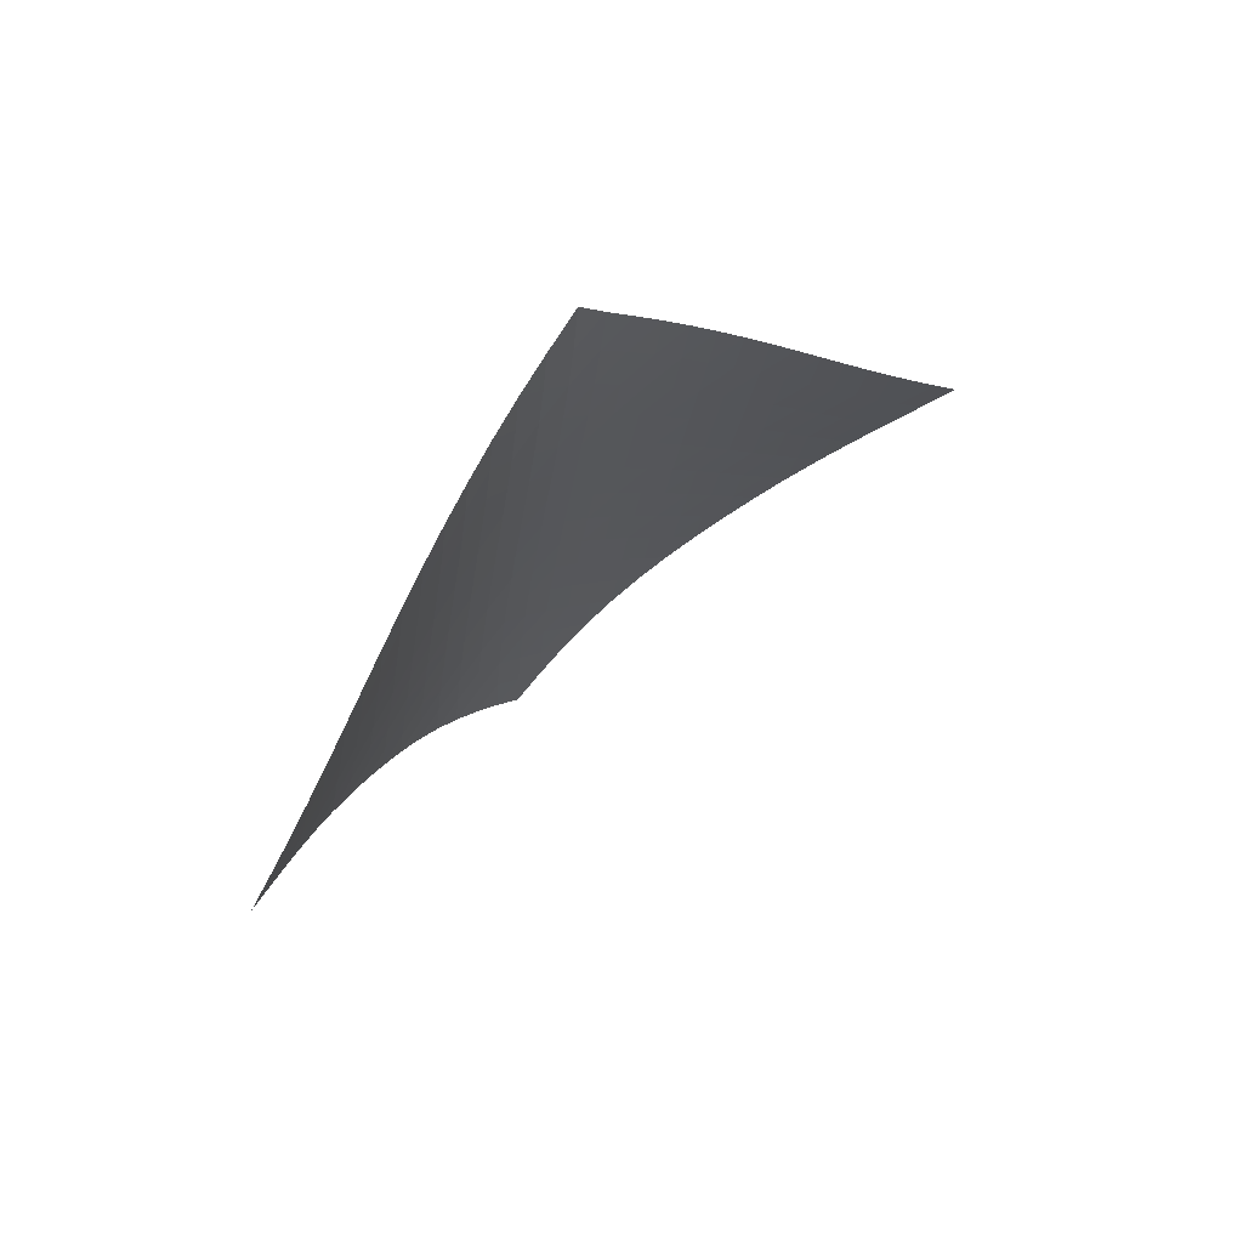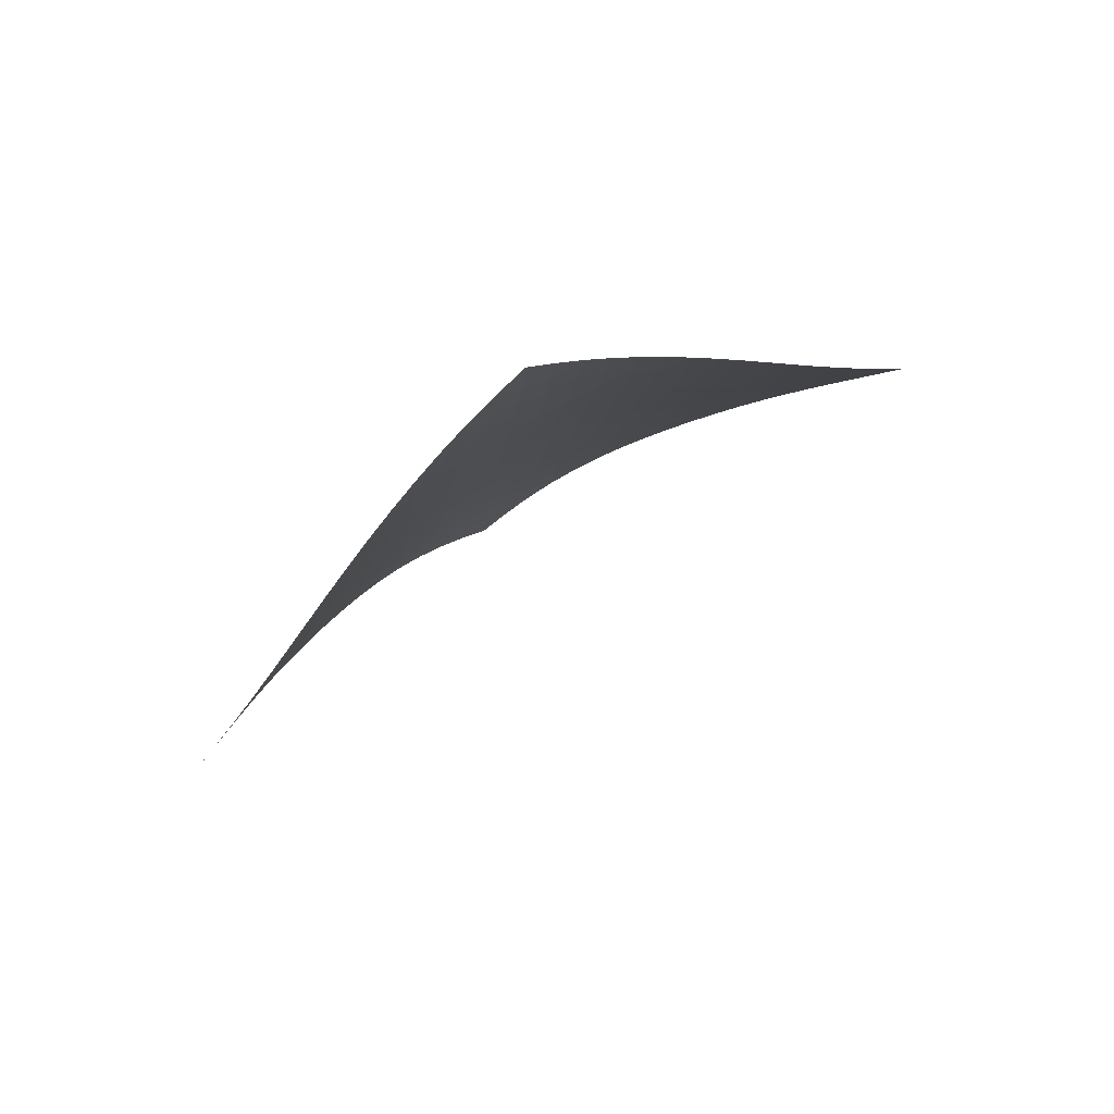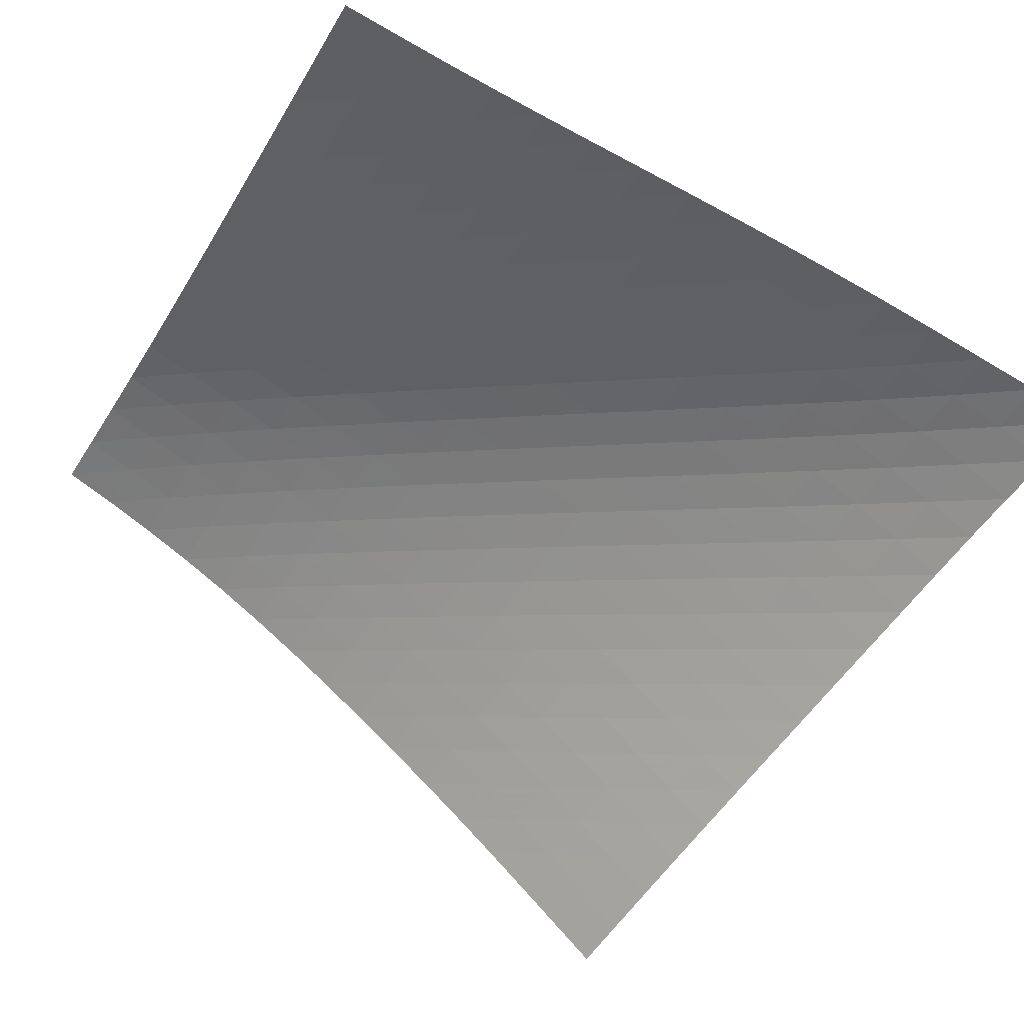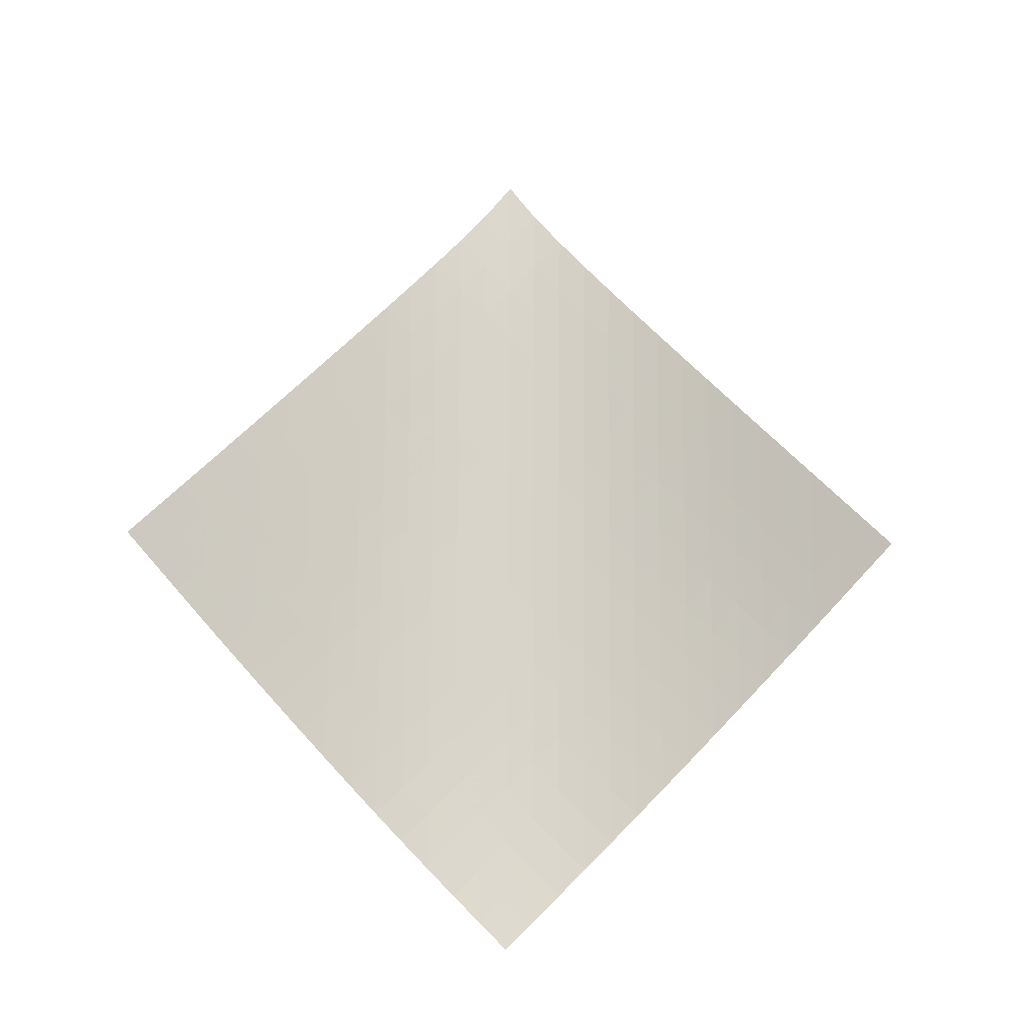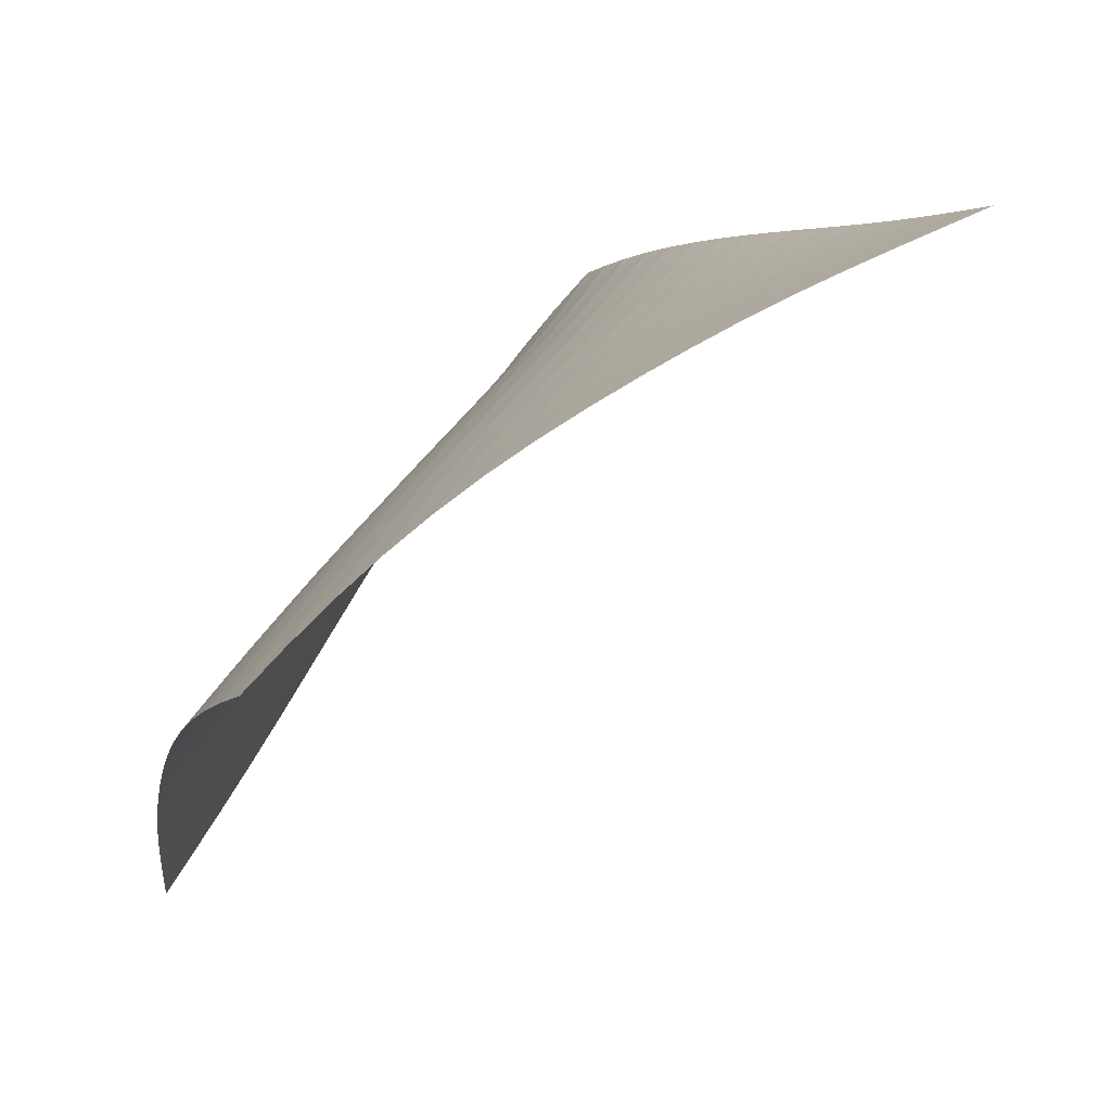
<metadata>
{"format":"obj","ext":"obj","renderer":"f3d","projection":"perspective","resolution":1024,"background":"white","views":[{"elev":62.7,"azim":95.3,"up":"+Y"},{"elev":75.1,"azim":104.6,"up":"+Y"},{"elev":-19.2,"azim":108.1,"up":"+Z"},{"elev":-23.2,"azim":132.7,"up":"+Y"},{"elev":27.1,"azim":8.1,"up":"+Z"}]}
</metadata>
<code>
v -6.502 -0.04929 6.502
v 0.4675 -10.04 11.94
v -11.94 -10.04 -0.4675
v -8.338 -18.73 8.338
v -11.59 -9.398 0.002092
v -11.24 -8.758 0.4742
v -10.9 -8.116 0.95
v -10.57 -7.471 1.429
v -10.25 -6.823 1.911
v -9.926 -6.173 2.394
v -9.603 -5.521 2.876
v -9.273 -4.868 3.357
v -8.934 -4.214 3.833
v -8.582 -3.557 4.304
v -8.214 -2.898 4.768
v -7.828 -2.233 5.224
v -7.419 -1.556 5.668
v -6.981 -0.8487 6.098
v -6.098 -0.8487 6.981
v -5.668 -1.556 7.419
v -5.224 -2.233 7.828
v -4.768 -2.898 8.214
v -4.304 -3.557 8.582
v -3.833 -4.214 8.934
v -3.357 -4.868 9.273
v -2.876 -5.521 9.603
v -2.394 -6.173 9.926
v -1.911 -6.823 10.25
v -1.429 -7.471 10.57
v -0.95 -8.116 10.9
v -0.4742 -8.758 11.24
v -0.002092 -9.398 11.59
v -0.1837 -10.59 11.8
v -0.8338 -11.15 11.67
v -1.481 -11.7 11.52
v -2.121 -12.26 11.37
v -2.754 -12.83 11.19
v -3.376 -13.4 11
v -3.991 -13.97 10.8
v -4.596 -14.55 10.57
v -5.19 -15.13 10.33
v -5.769 -15.71 10.07
v -6.329 -16.31 9.781
v -6.866 -16.91 9.46
v -7.379 -17.51 9.11
v -7.868 -18.12 8.734
v -8.734 -18.12 7.868
v -9.11 -17.51 7.379
v -9.46 -16.91 6.866
v -9.781 -16.31 6.329
v -10.07 -15.71 5.769
v -10.33 -15.13 5.19
v -10.57 -14.55 4.596
v -10.8 -13.97 3.991
v -11 -13.4 3.376
v -11.19 -12.83 2.754
v -11.37 -12.26 2.121
v -11.52 -11.7 1.481
v -11.67 -11.15 0.8338
v -11.8 -10.59 0.1837
v -6.611 -1.482 6.611
v -7.084 -2.15 6.215
v -7.527 -2.814 5.795
v -7.943 -3.473 5.359
v -8.338 -4.128 4.909
v -8.713 -4.781 4.45
v -9.072 -5.432 3.983
v -9.419 -6.083 3.51
v -9.757 -6.733 3.034
v -10.09 -7.381 2.555
v -10.42 -8.028 2.076
v -10.76 -8.672 1.599
v -11.1 -9.314 1.125
v -11.45 -9.953 0.6531
v -6.215 -2.15 7.084
v -6.727 -2.777 6.727
v -7.206 -3.417 6.34
v -7.655 -4.062 5.929
v -8.078 -4.708 5.5
v -8.478 -5.355 5.055
v -8.859 -6.002 4.6
v -9.224 -6.65 4.137
v -9.577 -7.296 3.667
v -9.923 -7.942 3.194
v -10.27 -8.587 2.719
v -10.61 -9.23 2.245
v -10.96 -9.87 1.773
v -11.31 -10.51 1.303
v -5.795 -2.814 7.527
v -6.34 -3.417 7.206
v -6.856 -4.036 6.856
v -7.34 -4.665 6.476
v -7.795 -5.3 6.071
v -8.223 -5.939 5.646
v -8.627 -6.579 5.205
v -9.013 -7.222 4.753
v -9.383 -7.865 4.292
v -9.743 -8.508 3.826
v -10.1 -9.15 3.356
v -10.45 -9.791 2.886
v -10.8 -10.43 2.416
v -11.16 -11.07 1.948
v -5.359 -3.473 7.943
v -5.929 -4.062 7.655
v -6.476 -4.665 7.34
v -6.995 -5.28 6.995
v -7.482 -5.902 6.619
v -7.941 -6.531 6.217
v -8.372 -7.164 5.795
v -8.78 -7.801 5.356
v -9.169 -8.439 4.906
v -9.544 -9.078 4.447
v -9.911 -9.718 3.984
v -10.27 -10.36 3.518
v -10.64 -10.99 3.052
v -11 -11.63 2.587
v -4.909 -4.128 8.338
v -5.5 -4.708 8.078
v -6.071 -5.3 7.795
v -6.619 -5.902 7.482
v -7.138 -6.513 7.138
v -7.628 -7.132 6.764
v -8.088 -7.757 6.364
v -8.521 -8.387 5.943
v -8.932 -9.02 5.506
v -9.325 -9.655 5.057
v -9.705 -10.29 4.601
v -10.08 -10.93 4.141
v -10.45 -11.56 3.679
v -10.82 -12.19 3.216
v -4.45 -4.781 8.713
v -5.055 -5.355 8.478
v -5.646 -5.939 8.223
v -6.217 -6.531 7.941
v -6.764 -7.132 7.628
v -7.283 -7.741 7.283
v -7.773 -8.358 6.909
v -8.234 -8.98 6.51
v -8.669 -9.607 6.089
v -9.082 -10.24 5.653
v -9.479 -10.87 5.206
v -9.865 -11.5 4.753
v -10.25 -12.13 4.295
v -10.62 -12.77 3.837
v -3.983 -5.432 9.072
v -4.6 -6.002 8.859
v -5.205 -6.579 8.627
v -5.795 -7.164 8.372
v -6.364 -7.757 8.088
v -6.909 -8.358 7.773
v -7.427 -8.966 7.427
v -7.917 -9.58 7.053
v -8.379 -10.2 6.653
v -8.815 -10.82 6.234
v -9.231 -11.45 5.799
v -9.632 -12.08 5.354
v -10.02 -12.71 4.902
v -10.41 -13.34 4.448
v -3.51 -6.083 9.419
v -4.137 -6.65 9.224
v -4.753 -7.222 9.013
v -5.356 -7.801 8.78
v -5.943 -8.387 8.521
v -6.51 -8.98 8.234
v -7.053 -9.58 7.917
v -7.57 -10.19 7.57
v -8.059 -10.8 7.194
v -8.521 -11.42 6.794
v -8.959 -12.04 6.375
v -9.378 -12.67 5.941
v -9.784 -13.29 5.498
v -10.18 -13.92 5.049
v -3.034 -6.733 9.757
v -3.667 -7.296 9.577
v -4.292 -7.865 9.383
v -4.906 -8.439 9.169
v -5.506 -9.02 8.932
v -6.089 -9.607 8.669
v -6.653 -10.2 8.379
v -7.194 -10.8 8.059
v -7.709 -11.41 7.709
v -8.196 -12.02 7.331
v -8.658 -12.64 6.931
v -9.098 -13.26 6.511
v -9.521 -13.88 6.079
v -9.932 -14.5 5.638
v -2.555 -7.381 10.09
v -3.194 -7.942 9.923
v -3.826 -8.508 9.743
v -4.447 -9.078 9.544
v -5.057 -9.655 9.325
v -5.653 -10.24 9.082
v -6.234 -10.82 8.815
v -6.794 -11.42 8.521
v -7.331 -12.02 8.196
v -7.843 -12.63 7.843
v -8.328 -13.24 7.463
v -8.789 -13.85 7.06
v -9.231 -14.47 6.641
v -9.657 -15.09 6.21
v -2.076 -8.028 10.42
v -2.719 -8.587 10.27
v -3.356 -9.15 10.1
v -3.984 -9.718 9.911
v -4.601 -10.29 9.705
v -5.206 -10.87 9.479
v -5.799 -11.45 9.231
v -6.375 -12.04 8.959
v -6.931 -12.64 8.658
v -7.463 -13.24 8.328
v -7.969 -13.85 7.969
v -8.451 -14.46 7.585
v -8.91 -15.07 7.18
v -9.353 -15.69 6.761
v -1.599 -8.672 10.76
v -2.245 -9.23 10.61
v -2.886 -9.791 10.45
v -3.518 -10.36 10.27
v -4.141 -10.93 10.08
v -4.753 -11.5 9.865
v -5.354 -12.08 9.632
v -5.941 -12.67 9.378
v -6.511 -13.26 9.098
v -7.06 -13.85 8.789
v -7.585 -14.46 8.451
v -8.085 -15.07 8.085
v -8.561 -15.68 7.695
v -9.018 -16.29 7.287
v -1.125 -9.314 11.1
v -1.773 -9.87 10.96
v -2.416 -10.43 10.8
v -3.052 -10.99 10.64
v -3.679 -11.56 10.45
v -4.295 -12.13 10.25
v -4.902 -12.71 10.02
v -5.498 -13.29 9.784
v -6.079 -13.88 9.521
v -6.641 -14.47 9.231
v -7.18 -15.07 8.91
v -7.695 -15.68 8.561
v -8.186 -16.29 8.186
v -8.656 -16.9 7.79
v -0.6531 -9.953 11.45
v -1.303 -10.51 11.31
v -1.948 -11.07 11.16
v -2.587 -11.63 11
v -3.216 -12.19 10.82
v -3.837 -12.77 10.62
v -4.448 -13.34 10.41
v -5.049 -13.92 10.18
v -5.638 -14.5 9.932
v -6.21 -15.09 9.657
v -6.761 -15.69 9.353
v -7.287 -16.29 9.018
v -7.79 -16.9 8.656
v -8.271 -17.51 8.271
f 256 46 4
f 256 4 47
f 5 74 60
f 5 60 3
f 74 88 59
f 74 59 60
f 88 102 58
f 88 58 59
f 102 116 57
f 102 57 58
f 116 130 56
f 116 56 57
f 130 144 55
f 130 55 56
f 144 158 54
f 144 54 55
f 158 172 53
f 158 53 54
f 172 186 52
f 172 52 53
f 186 200 51
f 186 51 52
f 200 214 50
f 200 50 51
f 214 228 49
f 214 49 50
f 228 242 48
f 228 48 49
f 242 256 47
f 242 47 48
f 1 19 61
f 1 61 18
f 18 61 62
f 18 62 17
f 17 62 63
f 17 63 16
f 16 63 64
f 16 64 15
f 15 64 65
f 15 65 14
f 14 65 66
f 14 66 13
f 13 66 67
f 13 67 12
f 12 67 68
f 12 68 11
f 11 68 69
f 11 69 10
f 10 69 70
f 10 70 9
f 9 70 71
f 9 71 8
f 8 71 72
f 8 72 7
f 7 72 73
f 7 73 6
f 6 73 74
f 6 74 5
f 19 20 75
f 19 75 61
f 61 75 76
f 61 76 62
f 62 76 77
f 62 77 63
f 63 77 78
f 63 78 64
f 64 78 79
f 64 79 65
f 65 79 80
f 65 80 66
f 66 80 81
f 66 81 67
f 67 81 82
f 67 82 68
f 68 82 83
f 68 83 69
f 69 83 84
f 69 84 70
f 70 84 85
f 70 85 71
f 71 85 86
f 71 86 72
f 72 86 87
f 72 87 73
f 73 87 88
f 73 88 74
f 20 21 89
f 20 89 75
f 75 89 90
f 75 90 76
f 76 90 91
f 76 91 77
f 77 91 92
f 77 92 78
f 78 92 93
f 78 93 79
f 79 93 94
f 79 94 80
f 80 94 95
f 80 95 81
f 81 95 96
f 81 96 82
f 82 96 97
f 82 97 83
f 83 97 98
f 83 98 84
f 84 98 99
f 84 99 85
f 85 99 100
f 85 100 86
f 86 100 101
f 86 101 87
f 87 101 102
f 87 102 88
f 21 22 103
f 21 103 89
f 89 103 104
f 89 104 90
f 90 104 105
f 90 105 91
f 91 105 106
f 91 106 92
f 92 106 107
f 92 107 93
f 93 107 108
f 93 108 94
f 94 108 109
f 94 109 95
f 95 109 110
f 95 110 96
f 96 110 111
f 96 111 97
f 97 111 112
f 97 112 98
f 98 112 113
f 98 113 99
f 99 113 114
f 99 114 100
f 100 114 115
f 100 115 101
f 101 115 116
f 101 116 102
f 22 23 117
f 22 117 103
f 103 117 118
f 103 118 104
f 104 118 119
f 104 119 105
f 105 119 120
f 105 120 106
f 106 120 121
f 106 121 107
f 107 121 122
f 107 122 108
f 108 122 123
f 108 123 109
f 109 123 124
f 109 124 110
f 110 124 125
f 110 125 111
f 111 125 126
f 111 126 112
f 112 126 127
f 112 127 113
f 113 127 128
f 113 128 114
f 114 128 129
f 114 129 115
f 115 129 130
f 115 130 116
f 23 24 131
f 23 131 117
f 117 131 132
f 117 132 118
f 118 132 133
f 118 133 119
f 119 133 134
f 119 134 120
f 120 134 135
f 120 135 121
f 121 135 136
f 121 136 122
f 122 136 137
f 122 137 123
f 123 137 138
f 123 138 124
f 124 138 139
f 124 139 125
f 125 139 140
f 125 140 126
f 126 140 141
f 126 141 127
f 127 141 142
f 127 142 128
f 128 142 143
f 128 143 129
f 129 143 144
f 129 144 130
f 24 25 145
f 24 145 131
f 131 145 146
f 131 146 132
f 132 146 147
f 132 147 133
f 133 147 148
f 133 148 134
f 134 148 149
f 134 149 135
f 135 149 150
f 135 150 136
f 136 150 151
f 136 151 137
f 137 151 152
f 137 152 138
f 138 152 153
f 138 153 139
f 139 153 154
f 139 154 140
f 140 154 155
f 140 155 141
f 141 155 156
f 141 156 142
f 142 156 157
f 142 157 143
f 143 157 158
f 143 158 144
f 25 26 159
f 25 159 145
f 145 159 160
f 145 160 146
f 146 160 161
f 146 161 147
f 147 161 162
f 147 162 148
f 148 162 163
f 148 163 149
f 149 163 164
f 149 164 150
f 150 164 165
f 150 165 151
f 151 165 166
f 151 166 152
f 152 166 167
f 152 167 153
f 153 167 168
f 153 168 154
f 154 168 169
f 154 169 155
f 155 169 170
f 155 170 156
f 156 170 171
f 156 171 157
f 157 171 172
f 157 172 158
f 26 27 173
f 26 173 159
f 159 173 174
f 159 174 160
f 160 174 175
f 160 175 161
f 161 175 176
f 161 176 162
f 162 176 177
f 162 177 163
f 163 177 178
f 163 178 164
f 164 178 179
f 164 179 165
f 165 179 180
f 165 180 166
f 166 180 181
f 166 181 167
f 167 181 182
f 167 182 168
f 168 182 183
f 168 183 169
f 169 183 184
f 169 184 170
f 170 184 185
f 170 185 171
f 171 185 186
f 171 186 172
f 27 28 187
f 27 187 173
f 173 187 188
f 173 188 174
f 174 188 189
f 174 189 175
f 175 189 190
f 175 190 176
f 176 190 191
f 176 191 177
f 177 191 192
f 177 192 178
f 178 192 193
f 178 193 179
f 179 193 194
f 179 194 180
f 180 194 195
f 180 195 181
f 181 195 196
f 181 196 182
f 182 196 197
f 182 197 183
f 183 197 198
f 183 198 184
f 184 198 199
f 184 199 185
f 185 199 200
f 185 200 186
f 28 29 201
f 28 201 187
f 187 201 202
f 187 202 188
f 188 202 203
f 188 203 189
f 189 203 204
f 189 204 190
f 190 204 205
f 190 205 191
f 191 205 206
f 191 206 192
f 192 206 207
f 192 207 193
f 193 207 208
f 193 208 194
f 194 208 209
f 194 209 195
f 195 209 210
f 195 210 196
f 196 210 211
f 196 211 197
f 197 211 212
f 197 212 198
f 198 212 213
f 198 213 199
f 199 213 214
f 199 214 200
f 29 30 215
f 29 215 201
f 201 215 216
f 201 216 202
f 202 216 217
f 202 217 203
f 203 217 218
f 203 218 204
f 204 218 219
f 204 219 205
f 205 219 220
f 205 220 206
f 206 220 221
f 206 221 207
f 207 221 222
f 207 222 208
f 208 222 223
f 208 223 209
f 209 223 224
f 209 224 210
f 210 224 225
f 210 225 211
f 211 225 226
f 211 226 212
f 212 226 227
f 212 227 213
f 213 227 228
f 213 228 214
f 30 31 229
f 30 229 215
f 215 229 230
f 215 230 216
f 216 230 231
f 216 231 217
f 217 231 232
f 217 232 218
f 218 232 233
f 218 233 219
f 219 233 234
f 219 234 220
f 220 234 235
f 220 235 221
f 221 235 236
f 221 236 222
f 222 236 237
f 222 237 223
f 223 237 238
f 223 238 224
f 224 238 239
f 224 239 225
f 225 239 240
f 225 240 226
f 226 240 241
f 226 241 227
f 227 241 242
f 227 242 228
f 31 32 243
f 31 243 229
f 229 243 244
f 229 244 230
f 230 244 245
f 230 245 231
f 231 245 246
f 231 246 232
f 232 246 247
f 232 247 233
f 233 247 248
f 233 248 234
f 234 248 249
f 234 249 235
f 235 249 250
f 235 250 236
f 236 250 251
f 236 251 237
f 237 251 252
f 237 252 238
f 238 252 253
f 238 253 239
f 239 253 254
f 239 254 240
f 240 254 255
f 240 255 241
f 241 255 256
f 241 256 242
f 32 2 33
f 32 33 243
f 243 33 34
f 243 34 244
f 244 34 35
f 244 35 245
f 245 35 36
f 245 36 246
f 246 36 37
f 246 37 247
f 247 37 38
f 247 38 248
f 248 38 39
f 248 39 249
f 249 39 40
f 249 40 250
f 250 40 41
f 250 41 251
f 251 41 42
f 251 42 252
f 252 42 43
f 252 43 253
f 253 43 44
f 253 44 254
f 254 44 45
f 254 45 255
f 255 45 46
f 255 46 256

</code>
